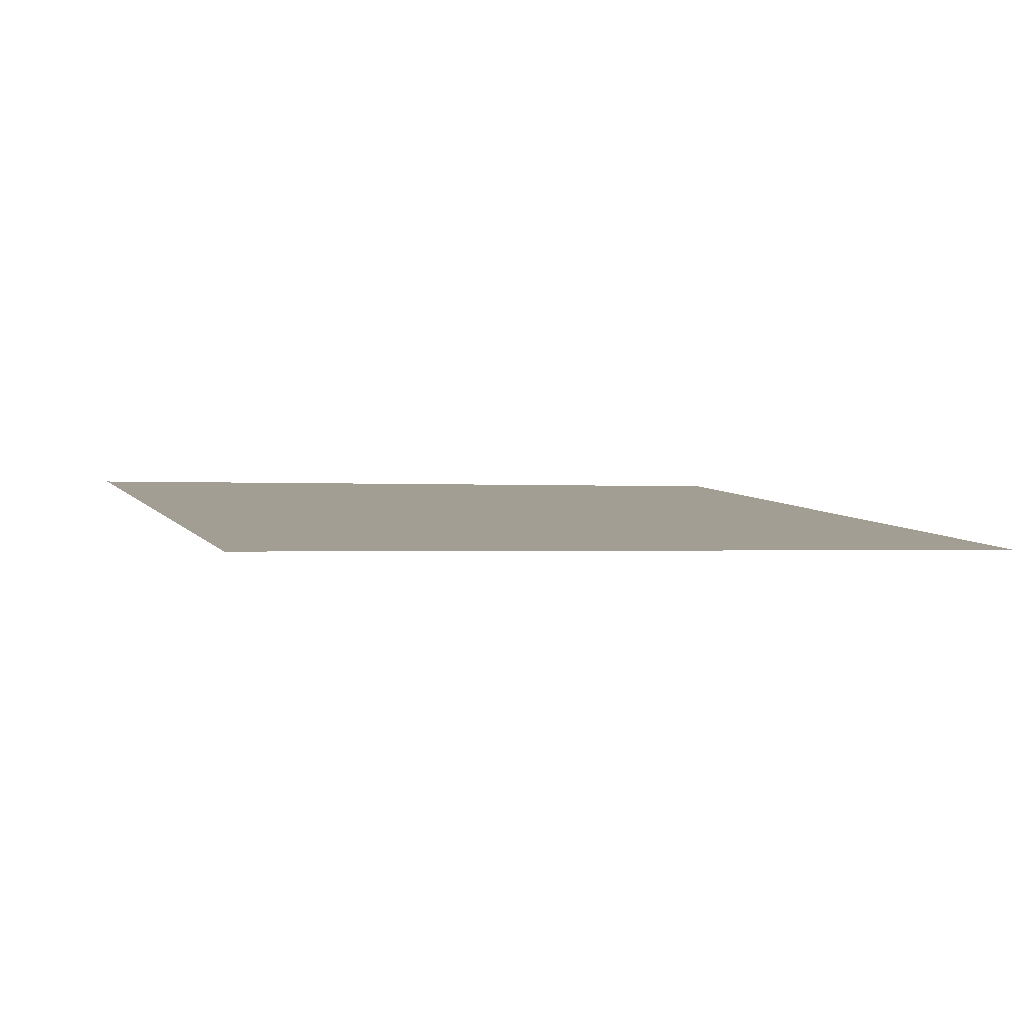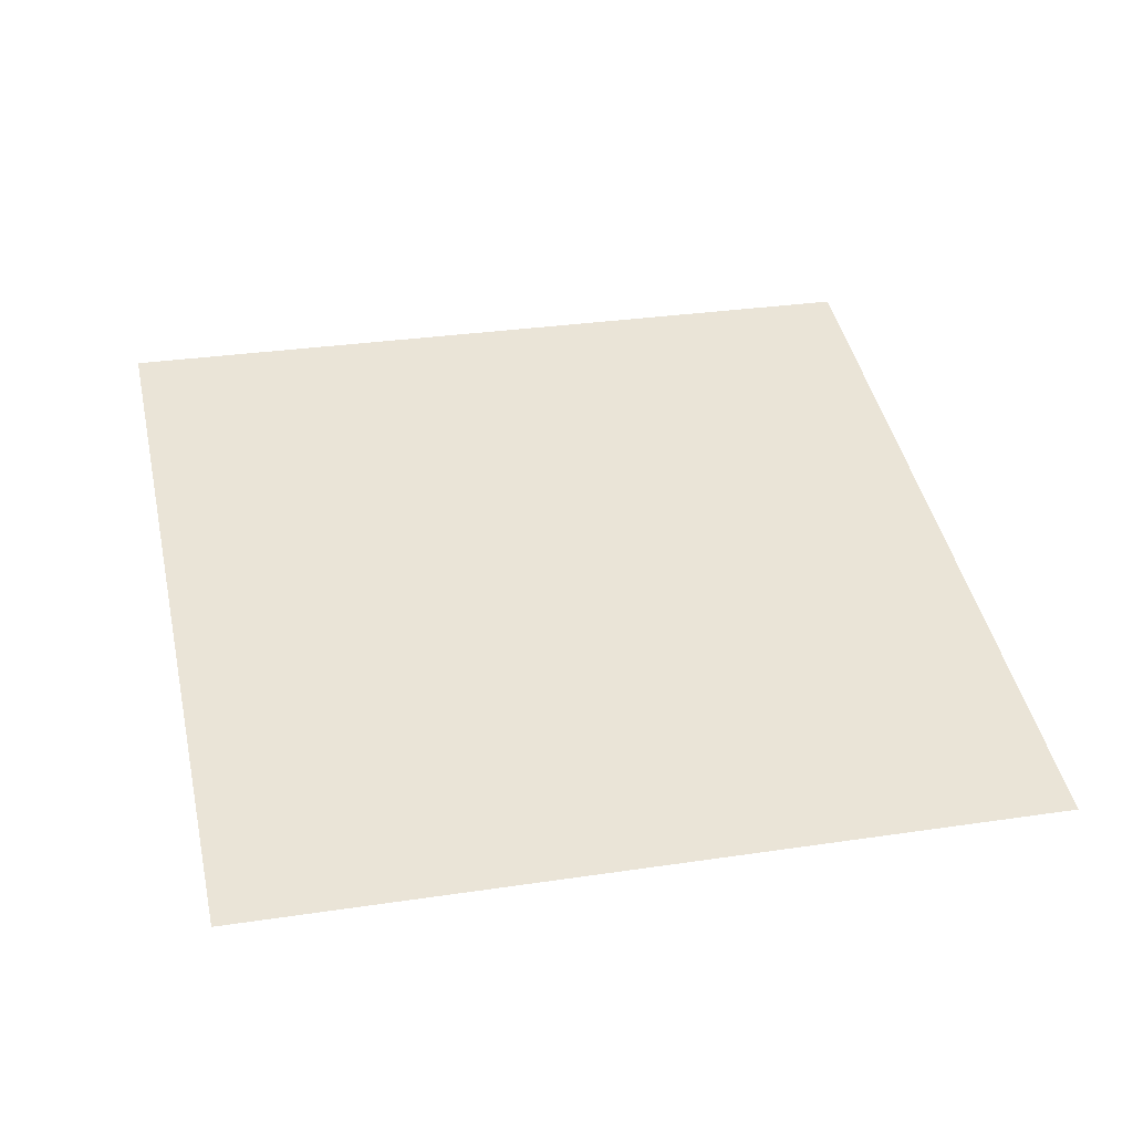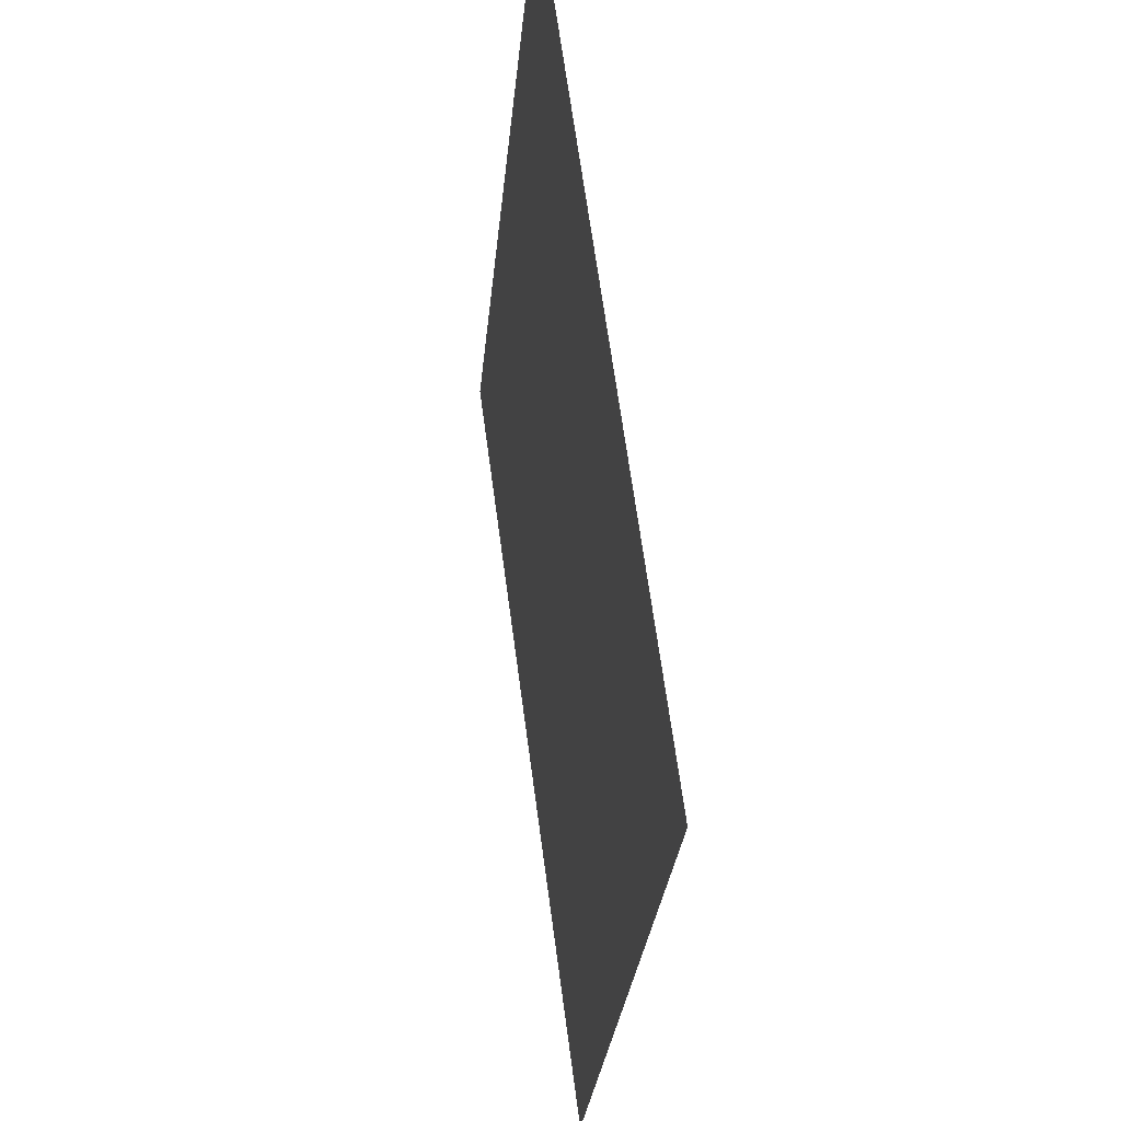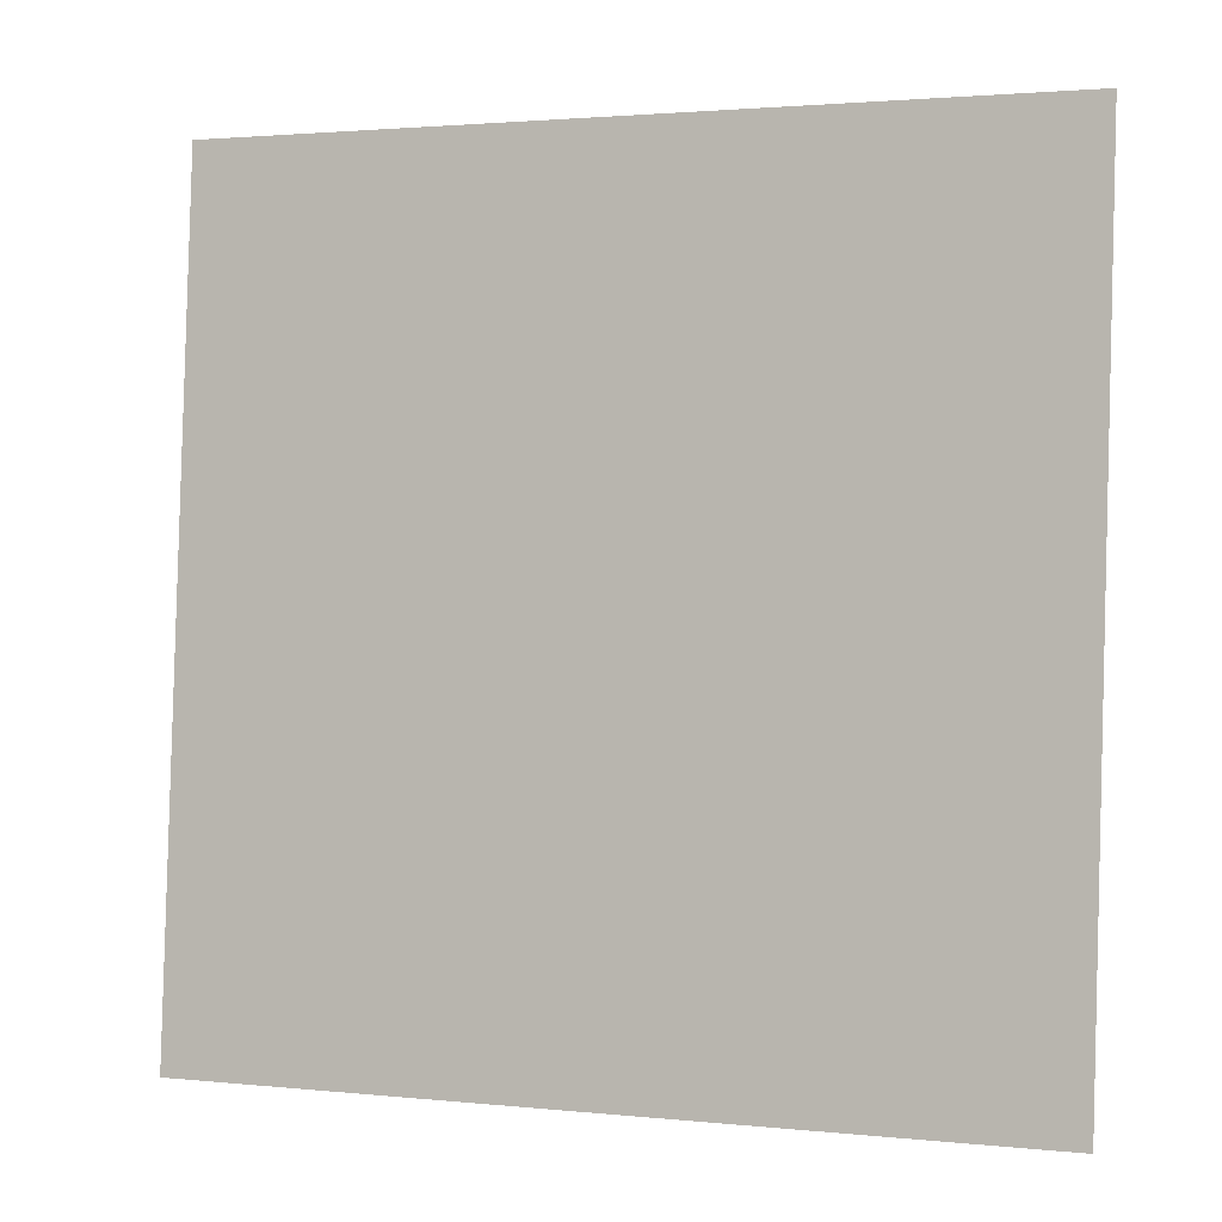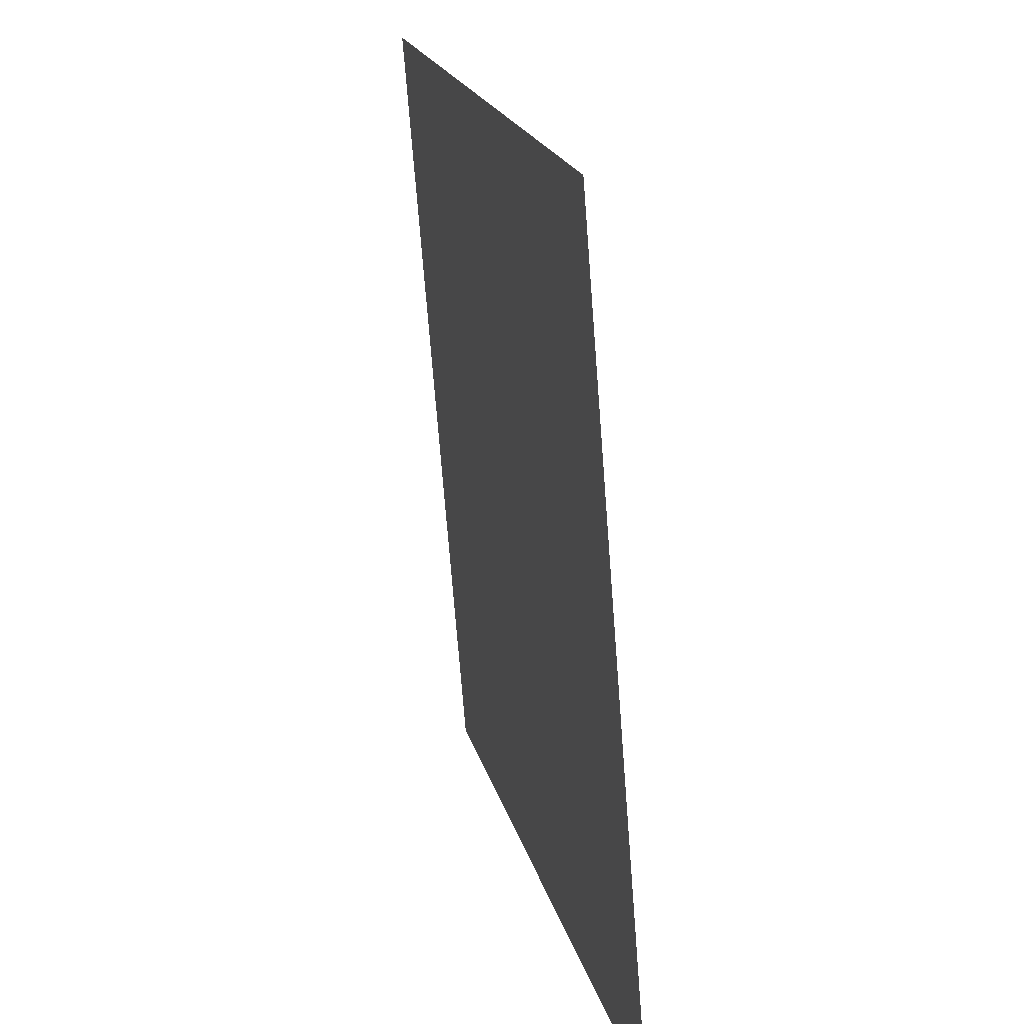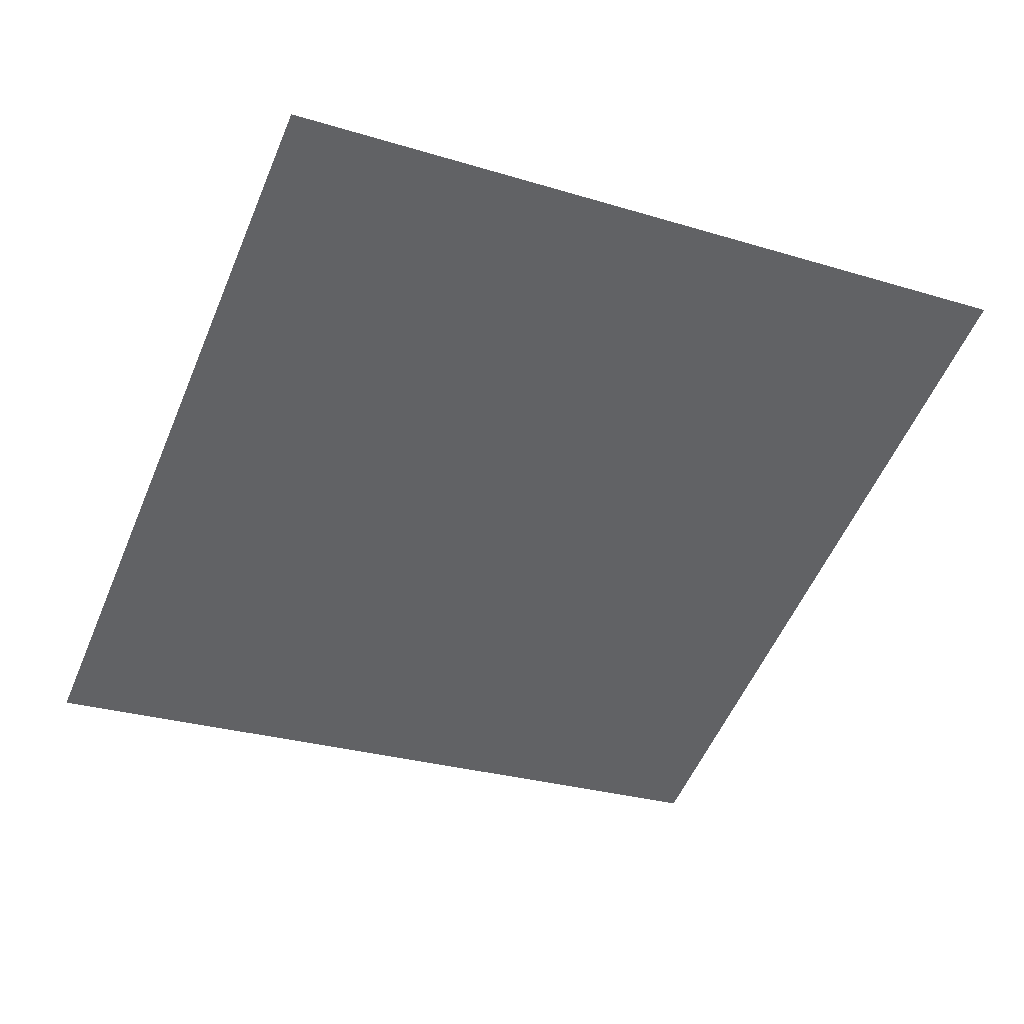
<metadata>
{"format":"obj","ext":"obj","renderer":"f3d","projection":"perspective","resolution":1024,"background":"white","views":[{"elev":14.6,"azim":67.6,"up":"+Y"},{"elev":52.1,"azim":73.7,"up":"+Y"},{"elev":68.3,"azim":91.1,"up":"+Z"},{"elev":-8.8,"azim":-149.5,"up":"+Z"},{"elev":14.3,"azim":-93.6,"up":"+Z"},{"elev":-49.1,"azim":-27.3,"up":"+Y"}]}
</metadata>
<code>
o Plane.026_Plane.806
v 1.813 1.333 0.212
v 1.678 1.47 1.849
v 0.1876 1.086 0.09831
v 0.05236 1.222 1.735
f 2 3 1
f 2 4 3

</code>
